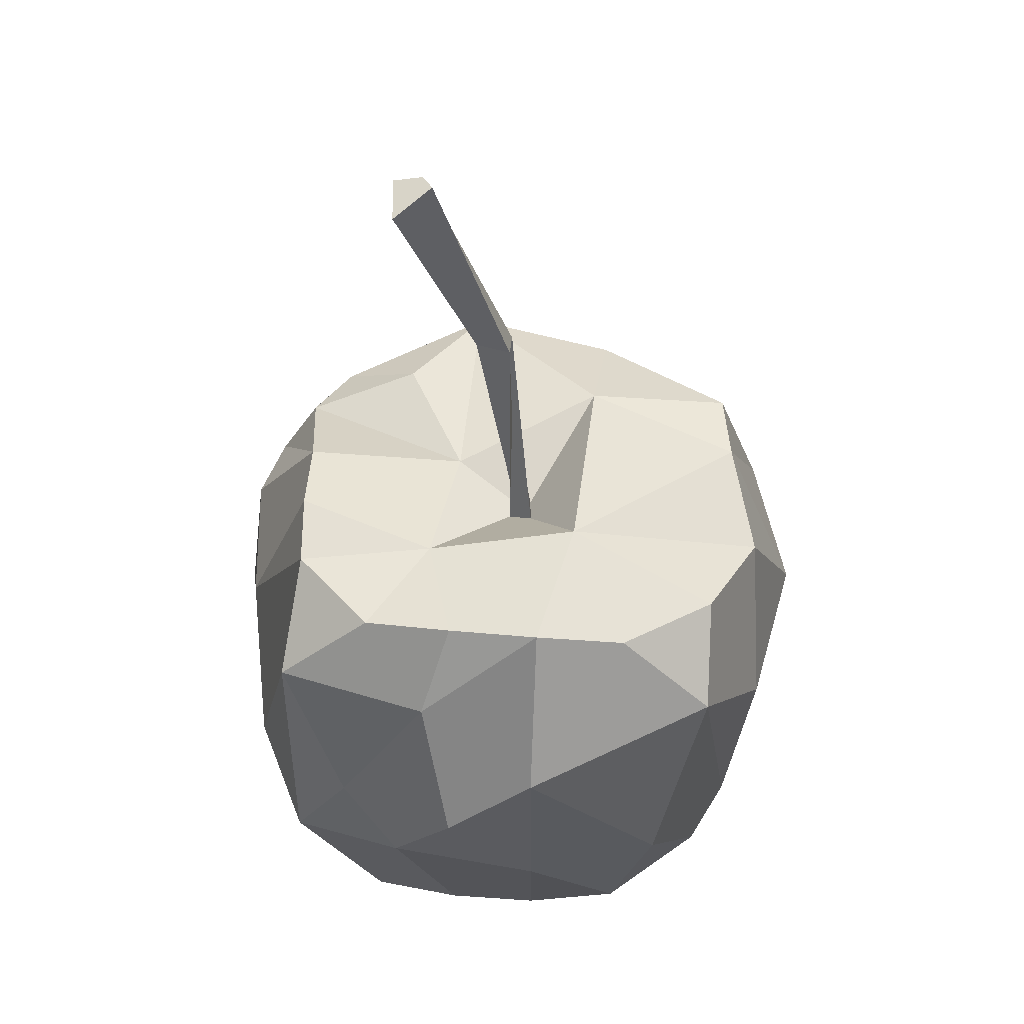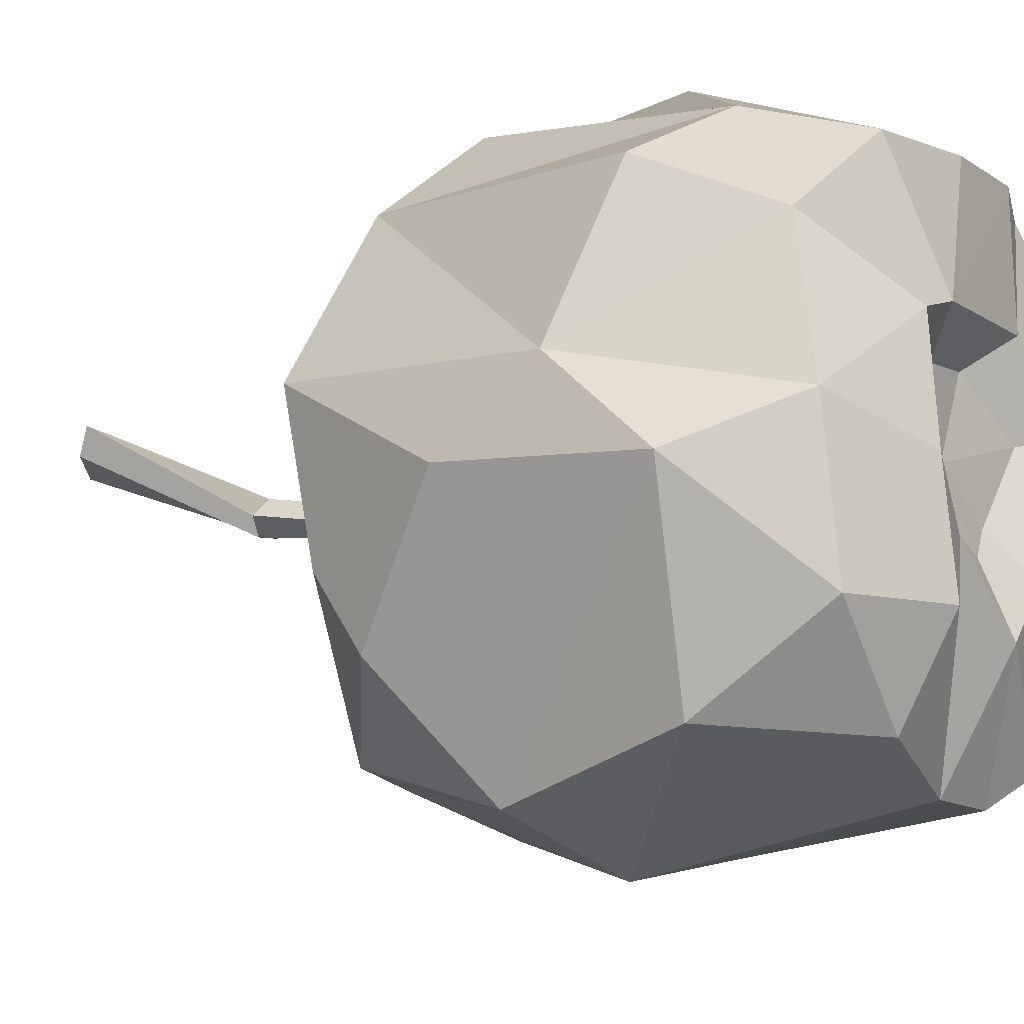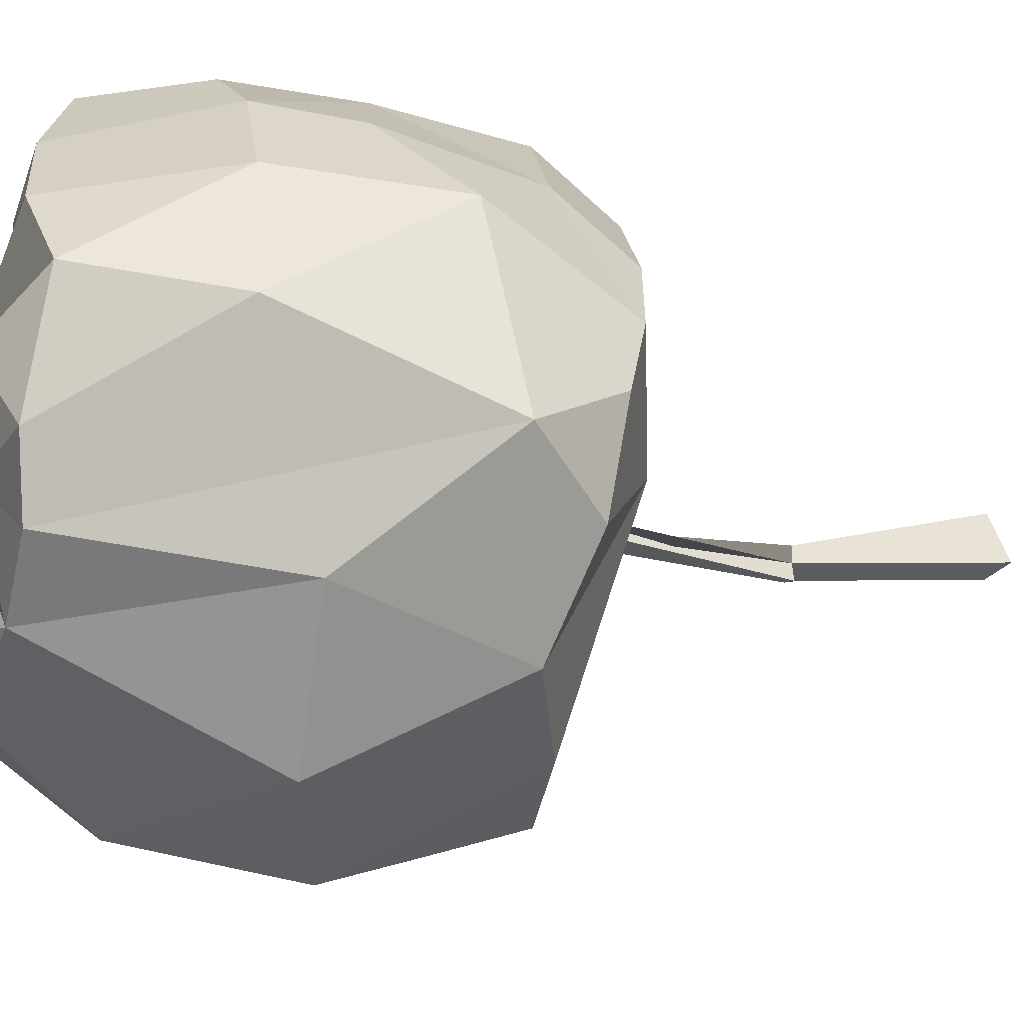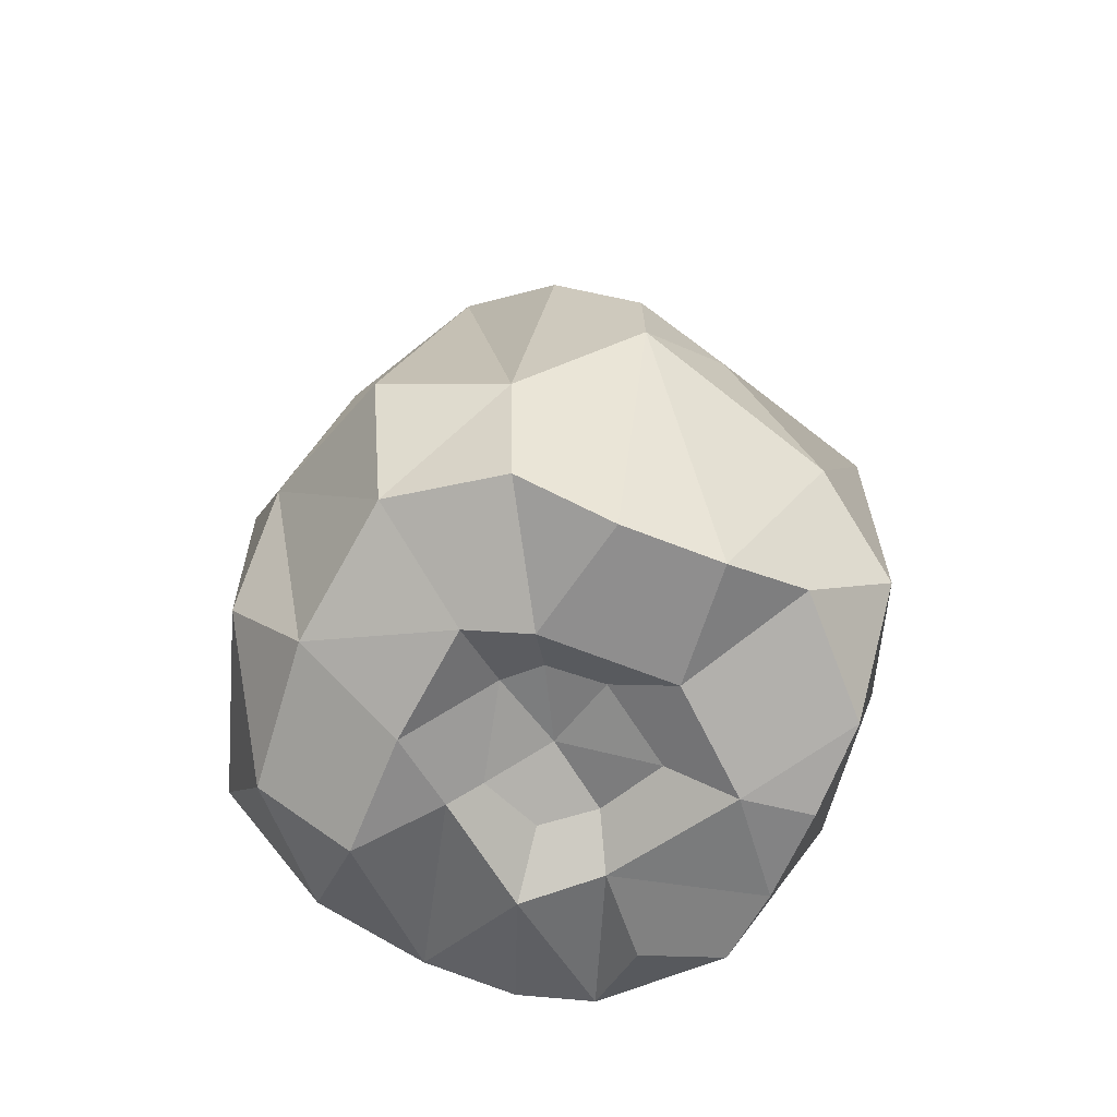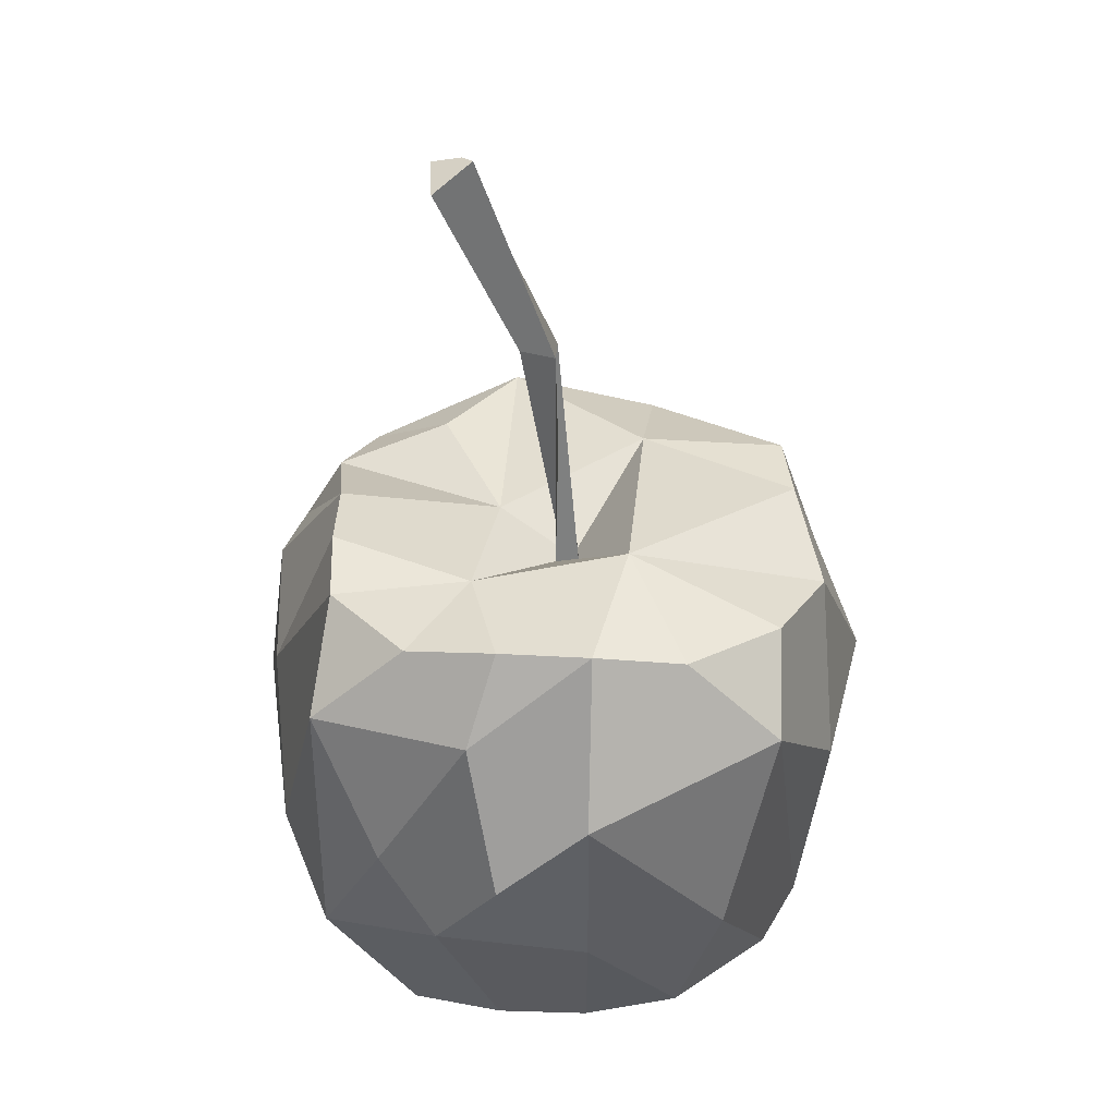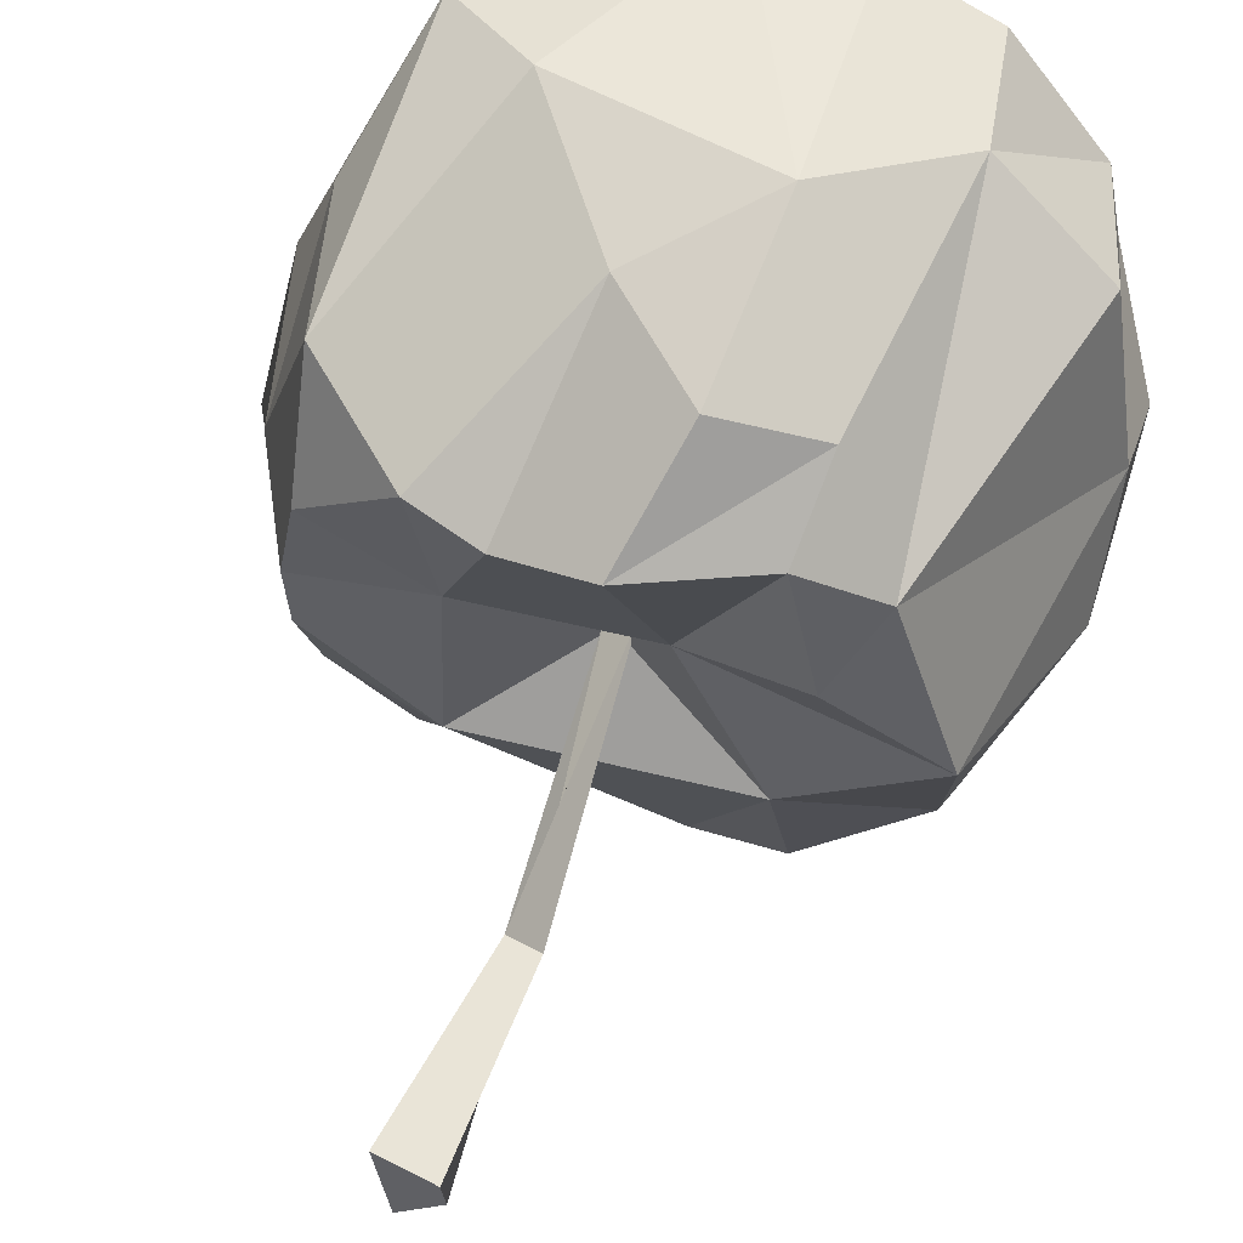
<metadata>
{"format":"obj","ext":"obj","renderer":"f3d","projection":"perspective","resolution":1024,"background":"white","views":[{"elev":46.4,"azim":95.9,"up":"+Y"},{"elev":-11.7,"azim":-59.4,"up":"+Z"},{"elev":-57.2,"azim":76.7,"up":"+Z"},{"elev":-65.5,"azim":-23.1,"up":"+Y"},{"elev":36.8,"azim":94.2,"up":"+Y"},{"elev":68.6,"azim":-161.6,"up":"+Z"}]}
</metadata>
<code>
g
v -0.3 -0.5 0.5
v -0.09182 -0.5545 0.5048
v 0.1227 -0.5558 0.5107
v 0.3 -0.5 0.5
v -0.3363 -0.254 0.5737
v 0.5 -0.3 0.5
v -0.4071 0.4128 0.4696
v 0.5 0.3 0.5
v -0.01621 0.5215 0.4973
v 0.1526 0.5248 0.4902
v 0.296 0.4762 0.477
v 0.4744 0.4744 0.2966
v -0.5517 0.5061 0.1462
v -0.09504 0.4454 0.1462
v 0.244 0.4895 0.1773
v 0.5 0.5 0.1
v -0.2841 0.5223 -0.1701
v 0.2303 0.5714 -0.1609
v 0.5 0.5 -0.1
v -0.5345 0.4522 -0.1828
v 0.4738 0.4738 -0.2963
v -0.3203 0.4944 -0.4906
v -0.1493 0.4925 -0.5194
v 0.08842 0.4122 -0.5891
v 0.3276 0.4653 -0.4905
v -0.5548 0.3397 -0.3387
v 0.5 0.3 -0.5
v -0.5259 -0.2413 -0.4857
v 0.57 -0.1685 -0.3977
v -0.3 -0.5 -0.5
v -0.04565 -0.4632 -0.5723
v 0.1543 -0.4632 -0.5723
v 0.3 -0.5 -0.5
v -0.5 -0.5 -0.3
v -0.2992 -0.6091 -0.299
v 0.3008 -0.6091 -0.299
v 0.5 -0.5 -0.3
v 0.4929 -0.5751 -0.0935
v -0.5354 -0.4855 0.01958
v 0.4922 -0.5835 0.1086
v -0.4983 -0.4293 0.3263
v 0.4959 -0.5429 0.3023
v 0.02752 0.3901 0.01044
v -0.0171 0.3941 0.00091
v -0.01768 0.398 -0.036
v 0.02851 0.3901 -0.04129
v -0.0568 1.335 0.2738
v -0.06598 1.342 0.2093
v 0.05276 1.316 0.2601
v 0.003945 1.371 0.179
v -0.05815 0.9223 0.04699
v -0.000744 0.9231 0.08943
v 0.008764 0.9144 0.01212
v -0.02636 0.9295 0.01014
v -0.1559 0.05581 -0.693
v 0.2094 0.02394 -0.6278
v -0.4505 0.1348 -0.593
v -0.6623 -0.2641 -0.07978
v -0.6703 0.1368 -0.05751
v -0.6575 -0.06057 0.107
v 0.6755 0.1679 -0.1053
v 0.6505 -0.2076 -0.1057
v 0.6695 -0.0286 0.09182
v 0.5909 0.3108 0.157
v 0.594 -0.241 0.2369
v -0.004504 -0.4658 0.001918
v -0.1603 -0.5581 -0.1601
v 0.183 -0.5658 -0.1811
v 0.04958 -0.5681 -0.3075
v -0.1423 -0.5515 0.2397
v 0.1487 -0.5532 0.2474
v -0.2766 -0.5599 0.197
v 0.3395 -0.6002 0.09276
v 0.02798 -0.5129 -0.1597
v 0.1337 -0.4816 -0.09295
v 0.1977 -0.522 0.06269
v 0.03568 -0.4876 0.1657
v -0.08891 -0.4853 0.1558
v -0.1547 -0.4806 0.09069
v -0.1024 -0.5098 -0.1138
v -0.3018 -0.587 -0.05024
v -0.1084 -0.0506 0.7078
v -0.08303 0.3037 0.6561
v 0.1012 0.1356 0.6505
v -0.2713 0.2756 0.629
v -0.2552 0.4393 0.5357
v -0.3327 0.5085 0.2942
v 0.3129 -0.1588 0.6143
v 0.5833 -0.02087 0.3574
v -0.569 -0.1705 0.4401
g pCube1
f 6 4 42
f 82 5 1 2
f 3 82 2
f 6 88 3 4
f 12 11 8
f 86 87 7
f 10 15 14 9
f 15 12 16
f 17 13 14
f 14 15 43 44
f 18 15 16 19
f 17 20 13
f 18 24 23
f 18 25 24
f 27 25 21
f 28 57 55
f 24 55 23
f 29 33 32 27
f 34 30 35
f 33 37 36
f 66 79 80
f 27 21 19 61
f 63 61 19 64
f 8 64 16 12
f 34 28 30
f 5 41 1
f 13 20 59
f 26 20 22
f 60 7 13
f 18 46 43 15
f 17 45 46 18
f 14 44 45 17
f 48 47 49 50
f 54 51 47 48
f 51 52 49 47
f 52 53 50 49
f 53 54 48 50
f 20 17 22
f 21 18 19
f 15 11 12
f 7 87 13
f 15 10 11
f 22 17 23
f 21 25 18
f 45 44 52 51
f 44 43 53 52
f 43 46 54 53
f 46 45 51 54
f 18 23 17
f 24 56 55
f 28 55 31 30
f 27 56 24 25
f 31 56 32
f 22 57 26
f 58 28 34
f 58 57 28
f 58 34 39
f 55 57 23
f 55 56 31
f 27 32 56
f 26 59 20
f 26 58 59
f 26 57 58
f 58 60 59
f 7 60 90
f 41 60 39
f 59 60 13
f 39 60 58
f 7 90 5
f 7 5 85 86
f 23 57 22
f 37 33 29
f 29 61 62 37
f 37 62 38
f 27 61 29
f 65 62 61 63
f 65 6 42 40
f 64 19 16
f 64 89 65 63
f 31 67 35
f 66 75 76
f 66 78 79
f 66 80 74
f 68 33 36
f 31 69 67
f 68 69 33
f 66 74 75
f 70 71 3
f 66 77 78
f 3 71 4
f 70 2 1
f 70 3 2
f 72 70 1 41
f 39 72 41
f 35 81 39 34
f 38 68 36 37
f 71 73 42 4
f 66 76 77
f 42 73 40
f 75 74 69 68
f 73 38 40
f 77 76 73 71
f 78 77 71 70
f 79 78 70 72
f 80 79 81 67
f 74 80 67 69
f 81 79 72
f 67 81 35
f 39 81 72
f 73 68 38
f 76 75 68 73
f 32 69 31
f 33 69 32
f 31 35 30
f 8 89 64
f 84 11 10
f 82 84 83
f 84 82 88
f 83 84 10 9
f 9 85 83
f 86 85 9
f 14 87 86
f 83 85 5 82
f 40 38 62 65
f 8 88 6
f 8 11 84 88
f 8 6 89
f 65 89 6
f 88 82 3
f 90 60 41
f 5 90 41
f 13 87 14
f 14 86 9

</code>
